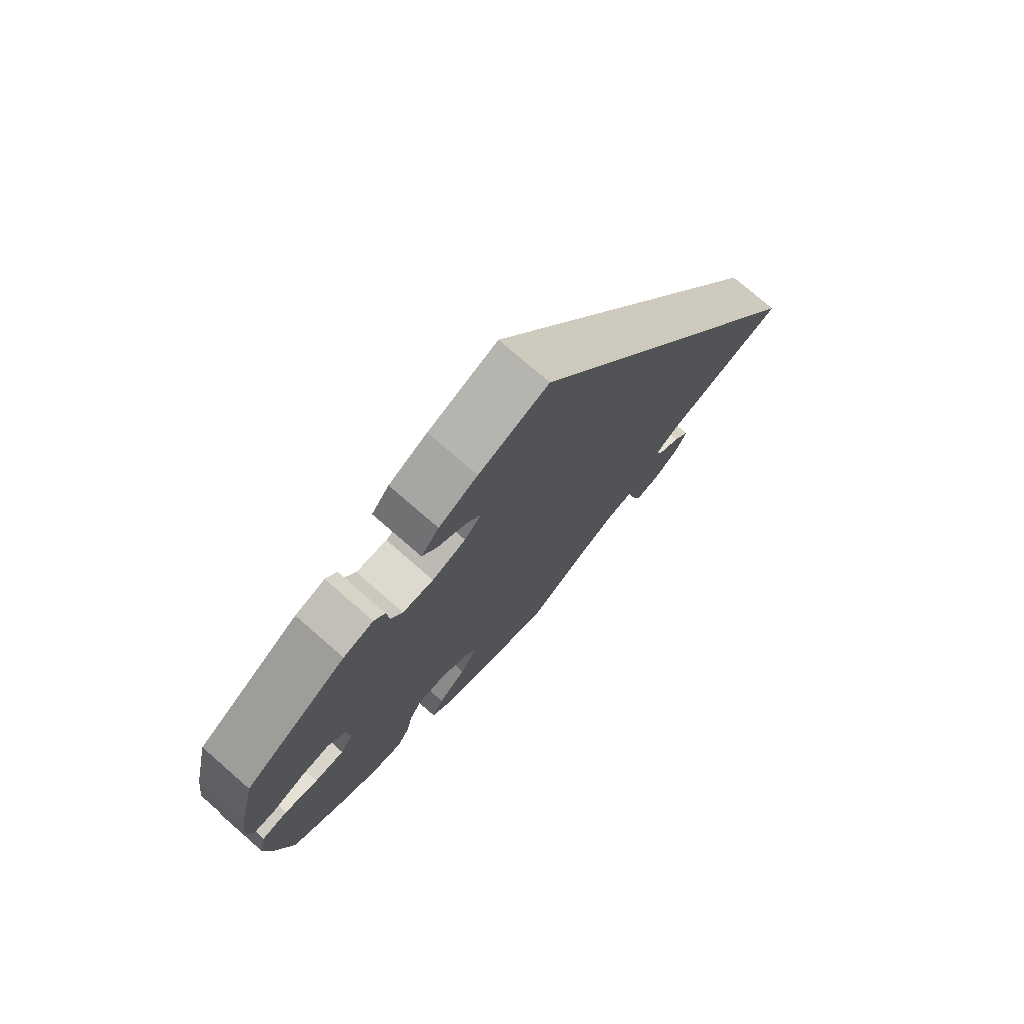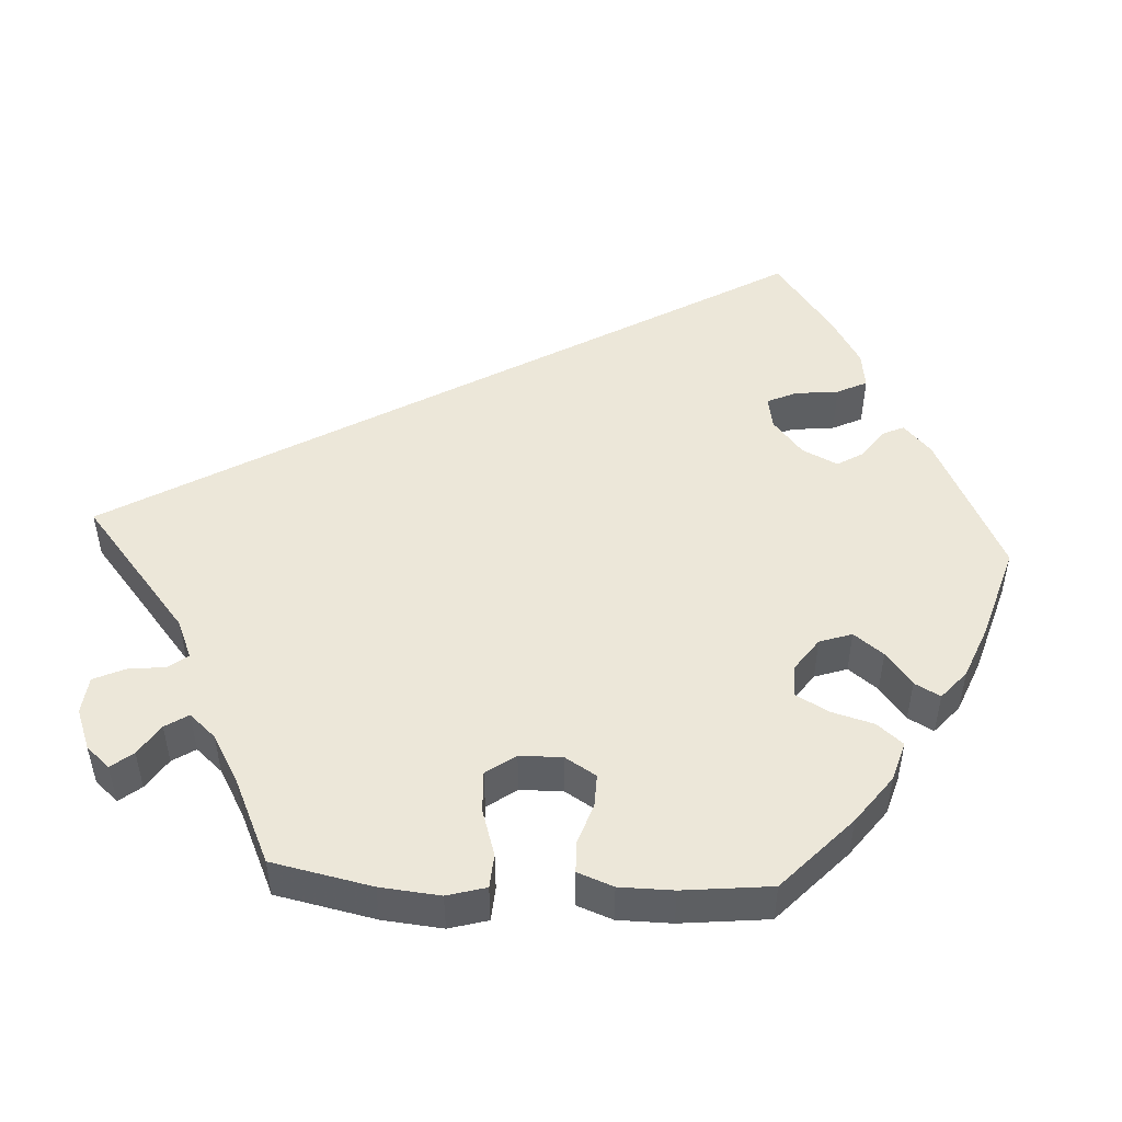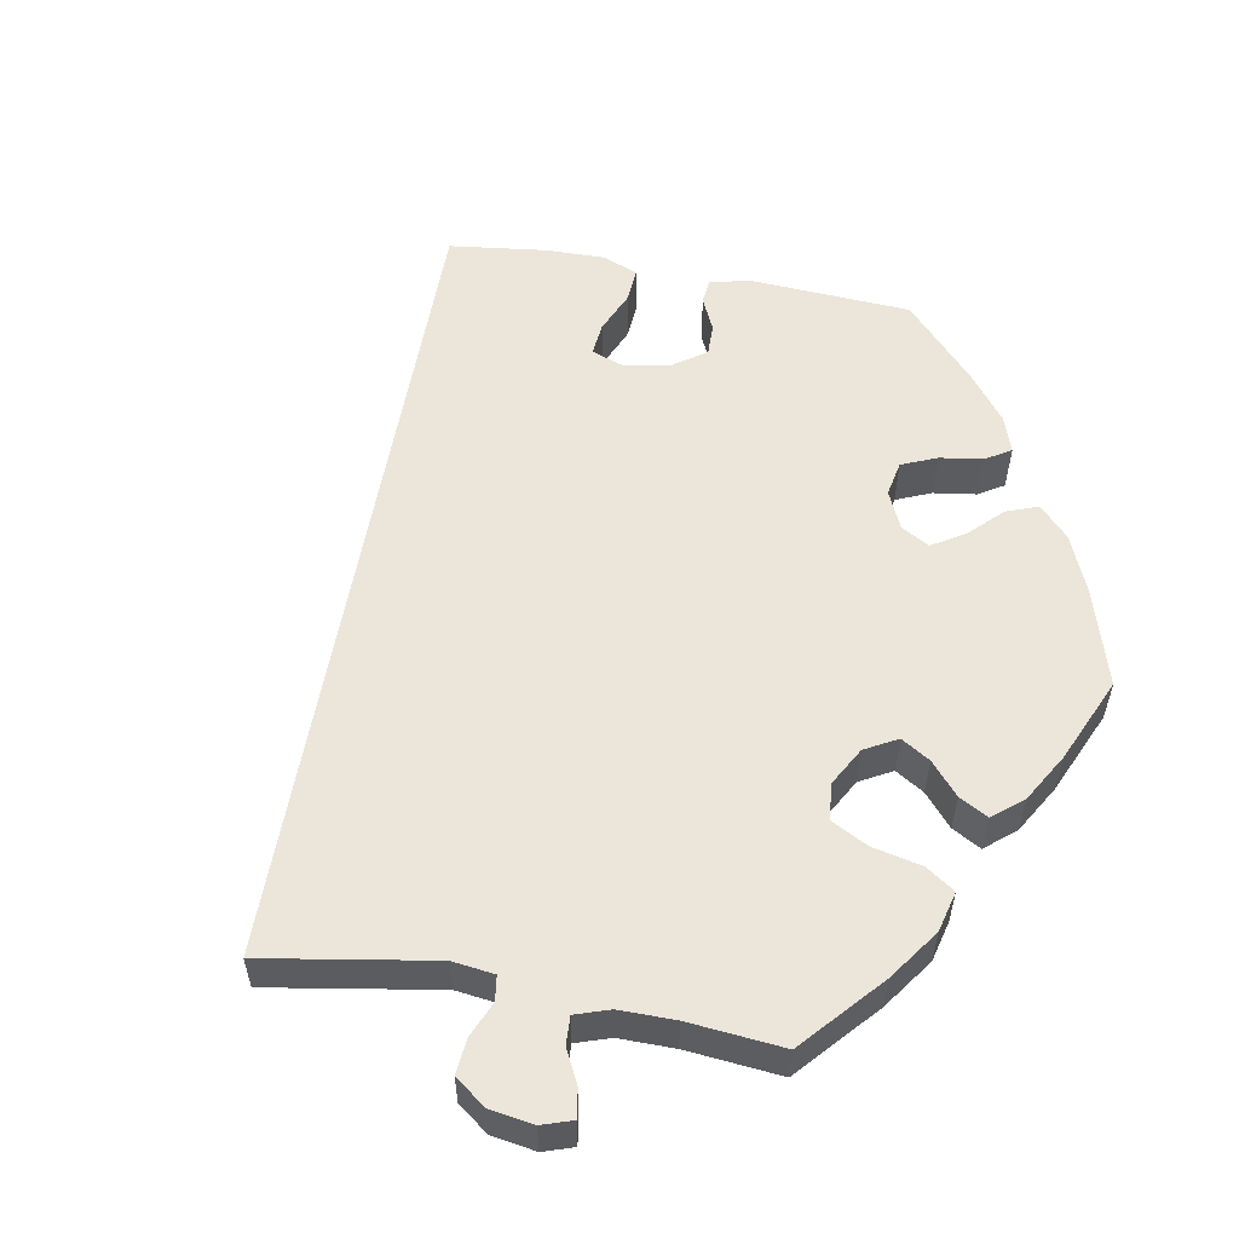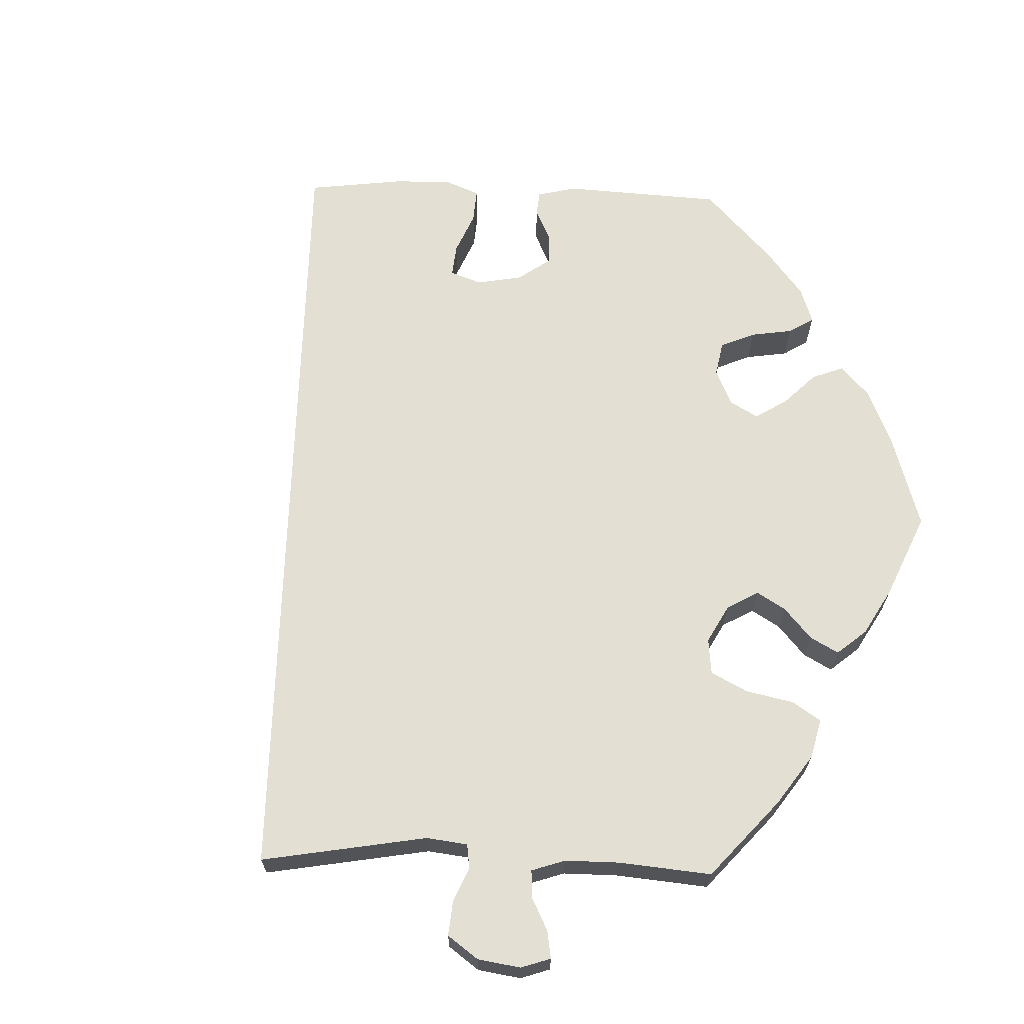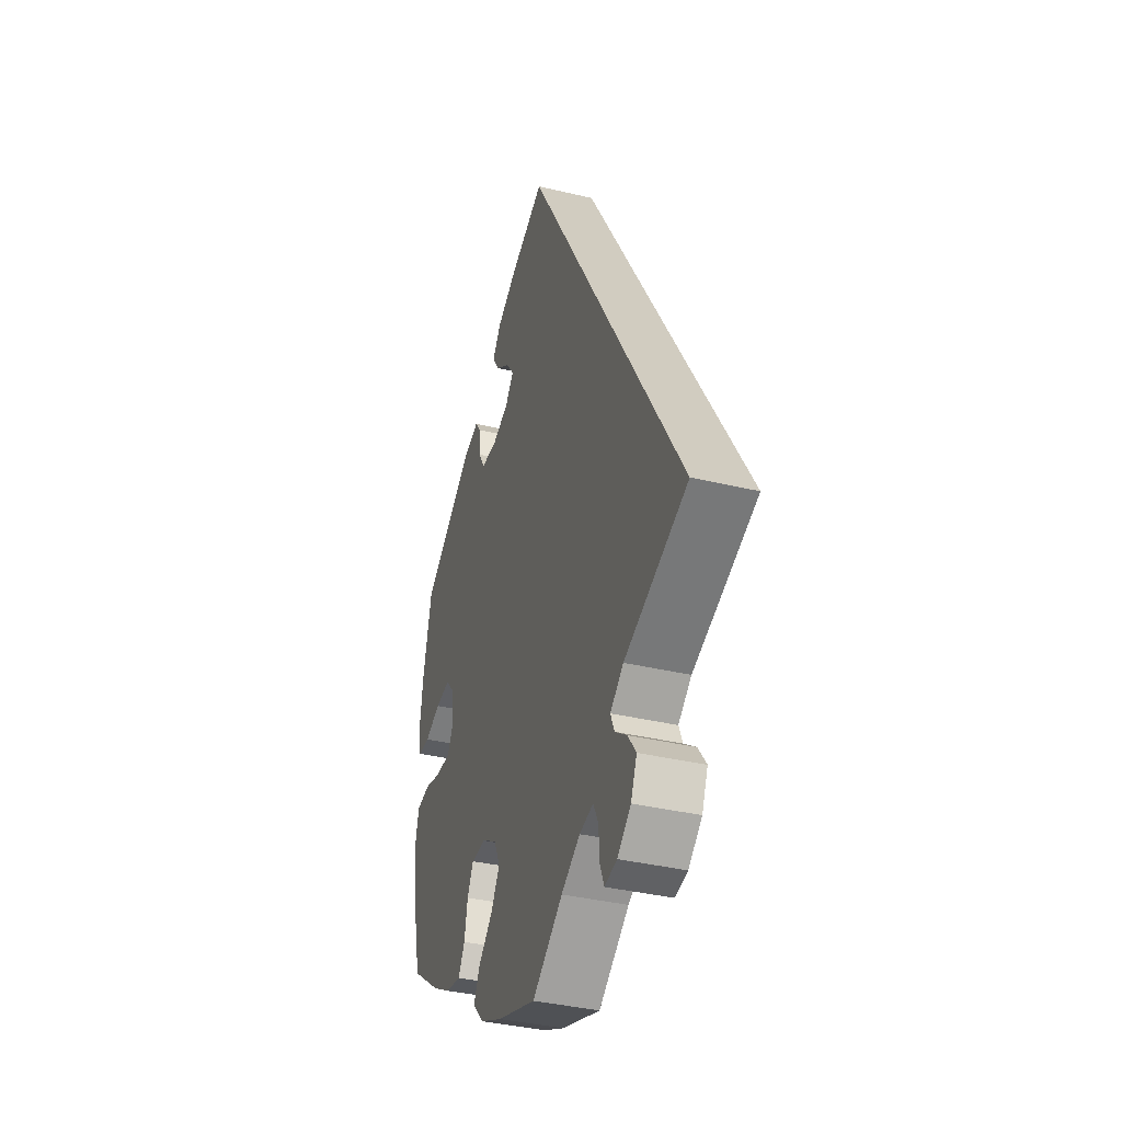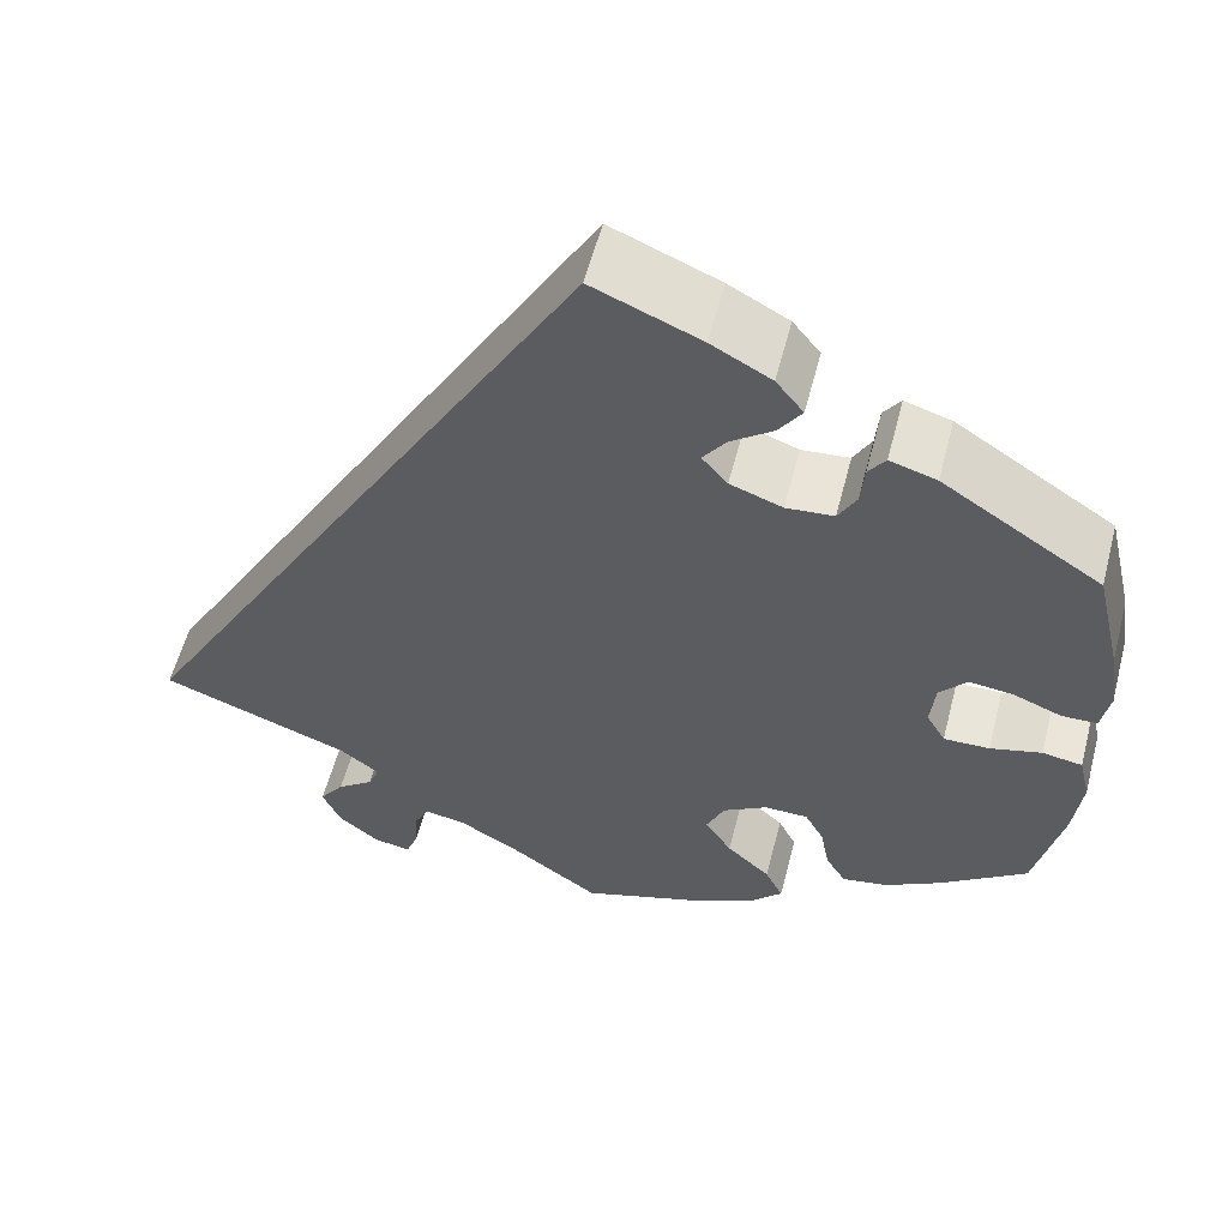
<metadata>
{"format":"obj","ext":"obj","renderer":"f3d","projection":"perspective","resolution":1024,"background":"white","views":[{"elev":75.9,"azim":-49.0,"up":"+Z"},{"elev":49.9,"azim":-146.7,"up":"+Y"},{"elev":56.4,"azim":160.3,"up":"+Y"},{"elev":67.1,"azim":151.9,"up":"+Y"},{"elev":-37.3,"azim":72.9,"up":"+Z"},{"elev":57.1,"azim":-165.5,"up":"+Z"}]}
</metadata>
<code>
v -0.529 0.07 -0.164
v -0.538 0.07 -0.089
v -0.526 0.07 -0.038
v -0.484 0.07 -0.031
v -0.43 0.07 -0.045
v -0.382 0.07 -0.046
v -0.362 0.07 -0.011
v -0.367 0.07 0.04
v -0.396 0.07 0.073
v -0.443 0.07 0.067
v -0.493 0.07 0.047
v -0.53 0.07 0.048
v -0.539 0.07 0.095
v -0.529 0.07 0.167
v -0.501 0.07 0.288
v -0.334 0.07 0.398
v -0.285 0.07 0.413
v -0.267 0.07 0.388
v -0.263 0.07 0.343
v -0.244 0.07 0.309
v -0.194 0.07 0.305
v -0.139 0.07 0.325
v -0.112 0.07 0.357
v -0.136 0.07 0.39
v -0.181 0.07 0.423
v -0.205 0.07 0.458
v -0.176 0.07 0.495
v -0.113 0.07 0.53
v 0 0.07 0.578
v 0.501 0.07 -0.289
v 0.3 0.07 -0.364
v 0.258 0.07 -0.396
v 0.27 0.07 -0.425
v 0.308 0.07 -0.453
v 0.334 0.07 -0.489
v 0.315 0.07 -0.533
v 0.272 0.07 -0.568
v 0.233 0.07 -0.576
v 0.22 0.07 -0.543
v 0.217 0.07 -0.496
v 0.201 0.07 -0.465
v 0.157 0.07 -0.474
v 0.097 0.07 -0.509
v 0 0.07 -0.578
v -0.124 0.07 -0.537
v -0.194 0.07 -0.505
v -0.23 0.07 -0.468
v -0.211 0.07 -0.429
v -0.165 0.07 -0.387
v -0.137 0.07 -0.343
v -0.156 0.07 -0.301
v -0.203 0.07 -0.273
v -0.249 0.07 -0.274
v -0.269 0.07 -0.311
v -0.279 0.07 -0.363
v -0.3 0.07 -0.398
v -0.348 0.07 -0.39
v -0.408 0.07 -0.356
v -0.5 0.07 -0.289
v -0.529 0 -0.164
v -0.538 0 -0.089
v -0.526 0 -0.038
v -0.484 0 -0.031
v -0.43 0 -0.045
v -0.382 0 -0.046
v -0.362 0 -0.011
v -0.367 0 0.04
v -0.396 0 0.073
v -0.443 0 0.067
v -0.493 0 0.047
v -0.53 0 0.048
v -0.539 0 0.095
v -0.529 0 0.167
v -0.501 0 0.288
v -0.334 0 0.398
v -0.285 0 0.413
v -0.267 0 0.388
v -0.263 0 0.343
v -0.244 0 0.309
v -0.194 0 0.305
v -0.139 0 0.325
v -0.112 0 0.357
v -0.136 0 0.39
v -0.181 0 0.423
v -0.205 0 0.458
v -0.176 0 0.495
v -0.113 0 0.53
v 0 0 0.578
v 0.501 0 -0.289
v 0.3 0 -0.364
v 0.258 0 -0.396
v 0.27 0 -0.425
v 0.308 0 -0.453
v 0.334 0 -0.489
v 0.315 0 -0.533
v 0.272 0 -0.568
v 0.233 0 -0.576
v 0.22 0 -0.543
v 0.217 0 -0.496
v 0.201 0 -0.465
v 0.157 0 -0.474
v 0.097 0 -0.509
v 0 0 -0.578
v -0.124 0 -0.537
v -0.194 0 -0.505
v -0.23 0 -0.468
v -0.211 0 -0.429
v -0.165 0 -0.387
v -0.137 0 -0.343
v -0.156 0 -0.301
v -0.203 0 -0.273
v -0.249 0 -0.274
v -0.269 0 -0.311
v -0.279 0 -0.363
v -0.3 0 -0.398
v -0.348 0 -0.39
v -0.408 0 -0.356
v -0.5 0 -0.289
f 54 55 56 57
f 53 54 57 58
f 46 47 48 49
f 46 49 50
f 43 44 45 46
f 42 43 46 50
f 41 42 50 51
f 37 38 39 40
f 37 40 41
f 36 37 41
f 33 34 35 36
f 33 36 41
f 32 33 41 51
f 28 29 30 31
f 24 25 26 27
f 23 24 27 28
f 16 17 18 19
f 16 19 20
f 15 16 20
f 14 15 20 21
f 10 11 12 13
f 9 10 13 14
f 2 3 4 5
f 2 5 6
f 1 2 6
f 53 58 59 1
f 31 32 51 52
f 23 28 31
f 22 23 31 52
f 9 14 21 22
f 8 9 22
f 7 8 22 52
f 6 7 52 53
f 1 6 53
f 116 115 114 113
f 117 116 113 112
f 108 107 106 105
f 109 108 105
f 105 104 103 102
f 109 105 102 101
f 110 109 101 100
f 99 98 97 96
f 100 99 96
f 100 96 95
f 95 94 93 92
f 100 95 92
f 110 100 92 91
f 90 89 88 87
f 86 85 84 83
f 87 86 83 82
f 78 77 76 75
f 79 78 75
f 79 75 74
f 80 79 74 73
f 72 71 70 69
f 73 72 69 68
f 64 63 62 61
f 65 64 61
f 65 61 60
f 60 118 117 112
f 111 110 91 90
f 90 87 82
f 111 90 82 81
f 81 80 73 68
f 81 68 67
f 111 81 67 66
f 112 111 66 65
f 112 65 60
f 1 60 61 2
f 2 61 62 3
f 3 62 63 4
f 4 63 64 5
f 5 64 65 6
f 6 65 66 7
f 7 66 67 8
f 8 67 68 9
f 9 68 69 10
f 10 69 70 11
f 11 70 71 12
f 12 71 72 13
f 13 72 73 14
f 14 73 74 15
f 15 74 75 16
f 16 75 76 17
f 17 76 77 18
f 18 77 78 19
f 19 78 79 20
f 20 79 80 21
f 21 80 81 22
f 22 81 82 23
f 23 82 83 24
f 24 83 84 25
f 25 84 85 26
f 26 85 86 27
f 27 86 87 28
f 28 87 88 29
f 29 88 89 30
f 30 89 90 31
f 31 90 91 32
f 32 91 92 33
f 33 92 93 34
f 34 93 94 35
f 35 94 95 36
f 36 95 96 37
f 37 96 97 38
f 38 97 98 39
f 39 98 99 40
f 40 99 100 41
f 41 100 101 42
f 42 101 102 43
f 43 102 103 44
f 44 103 104 45
f 45 104 105 46
f 46 105 106 47
f 47 106 107 48
f 48 107 108 49
f 49 108 109 50
f 50 109 110 51
f 51 110 111 52
f 52 111 112 53
f 53 112 113 54
f 54 113 114 55
f 55 114 115 56
f 56 115 116 57
f 57 116 117 58
f 58 117 118 59
f 59 118 60 1

</code>
